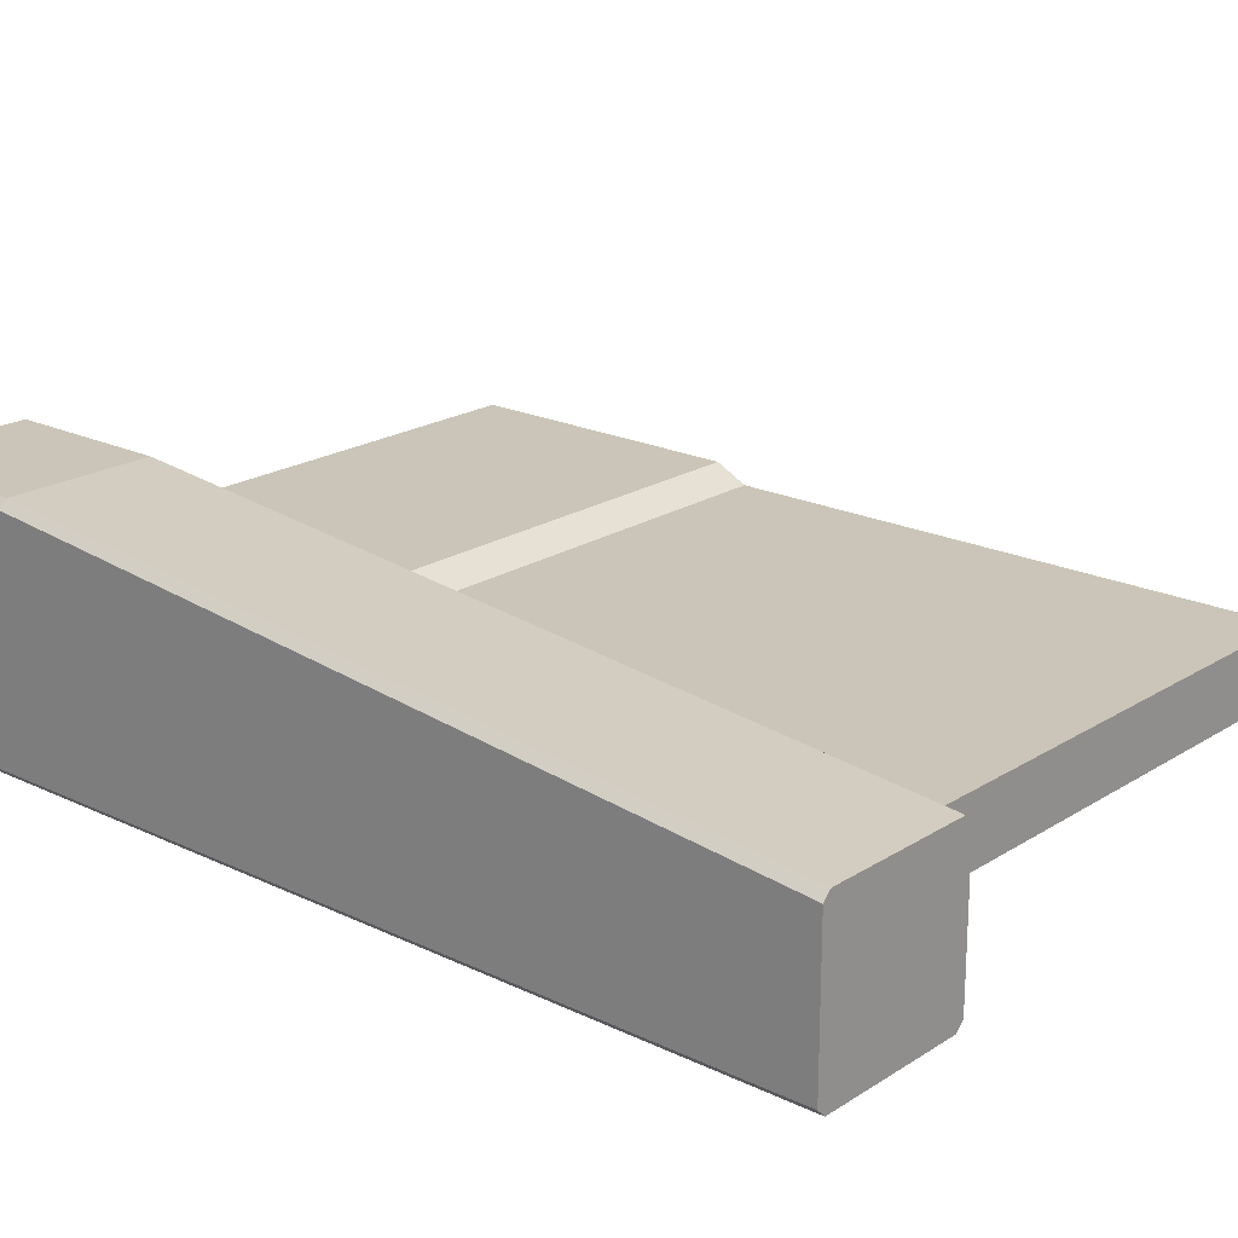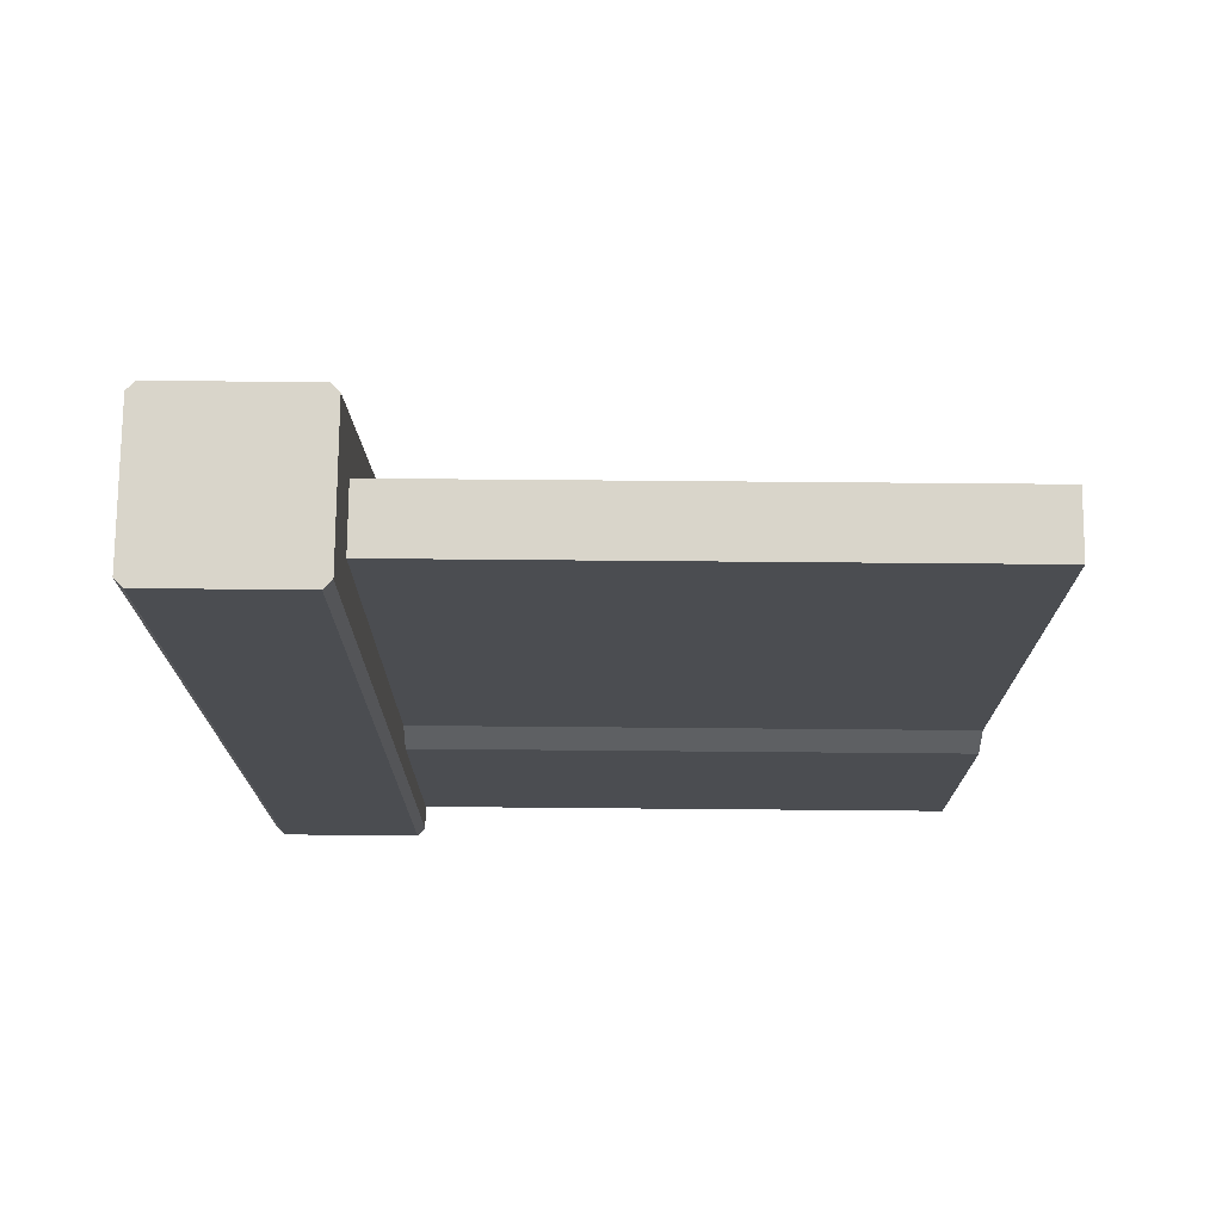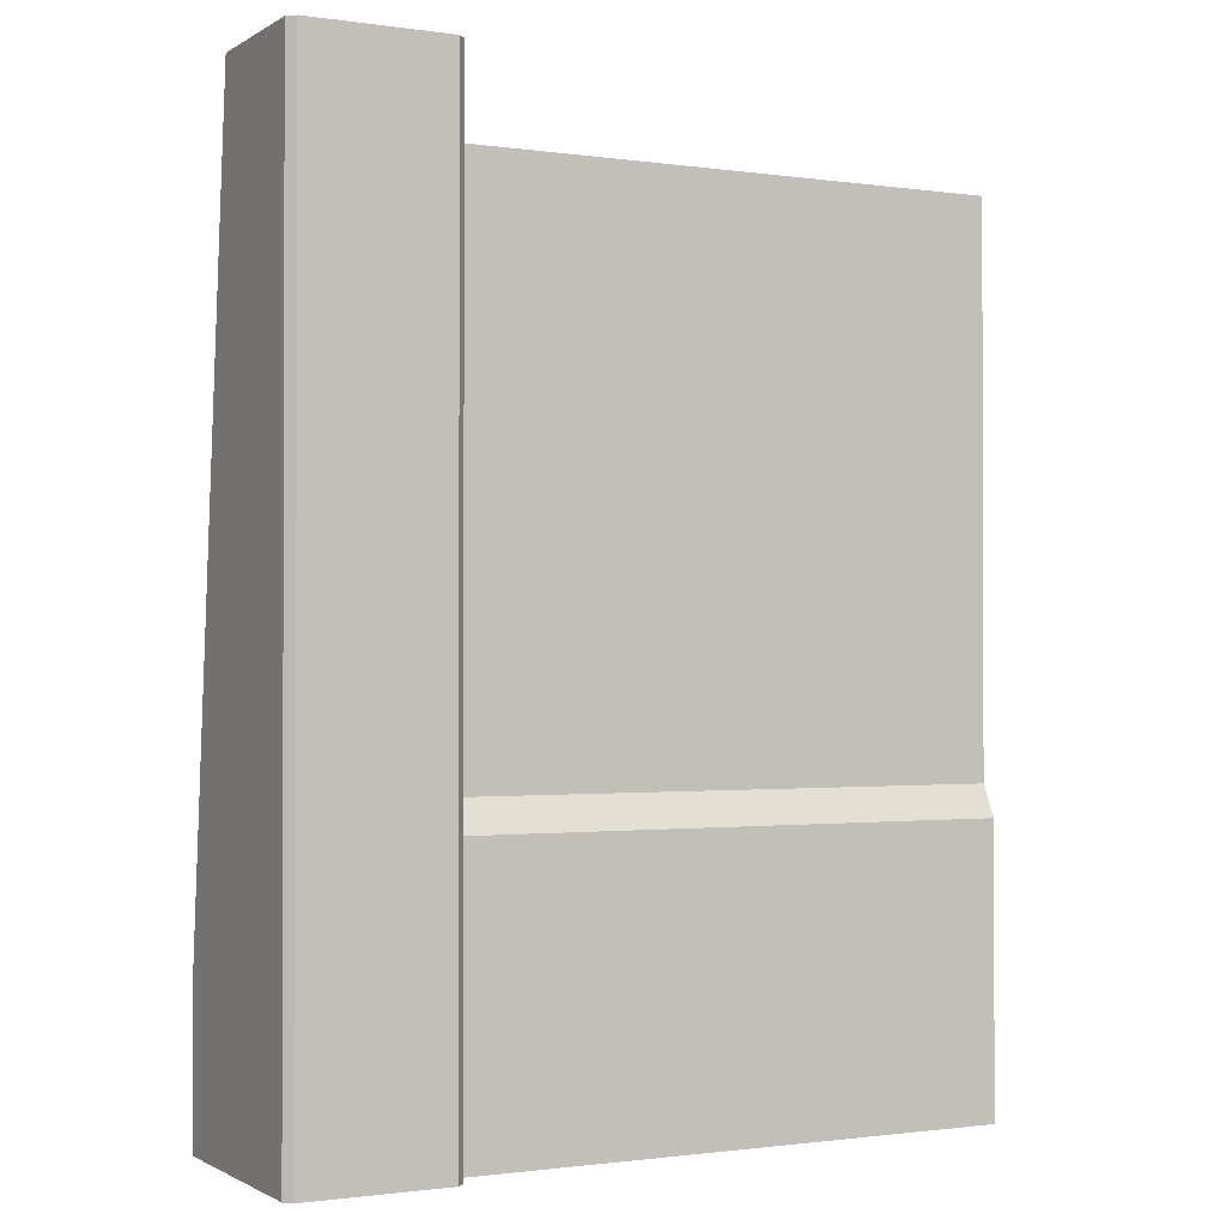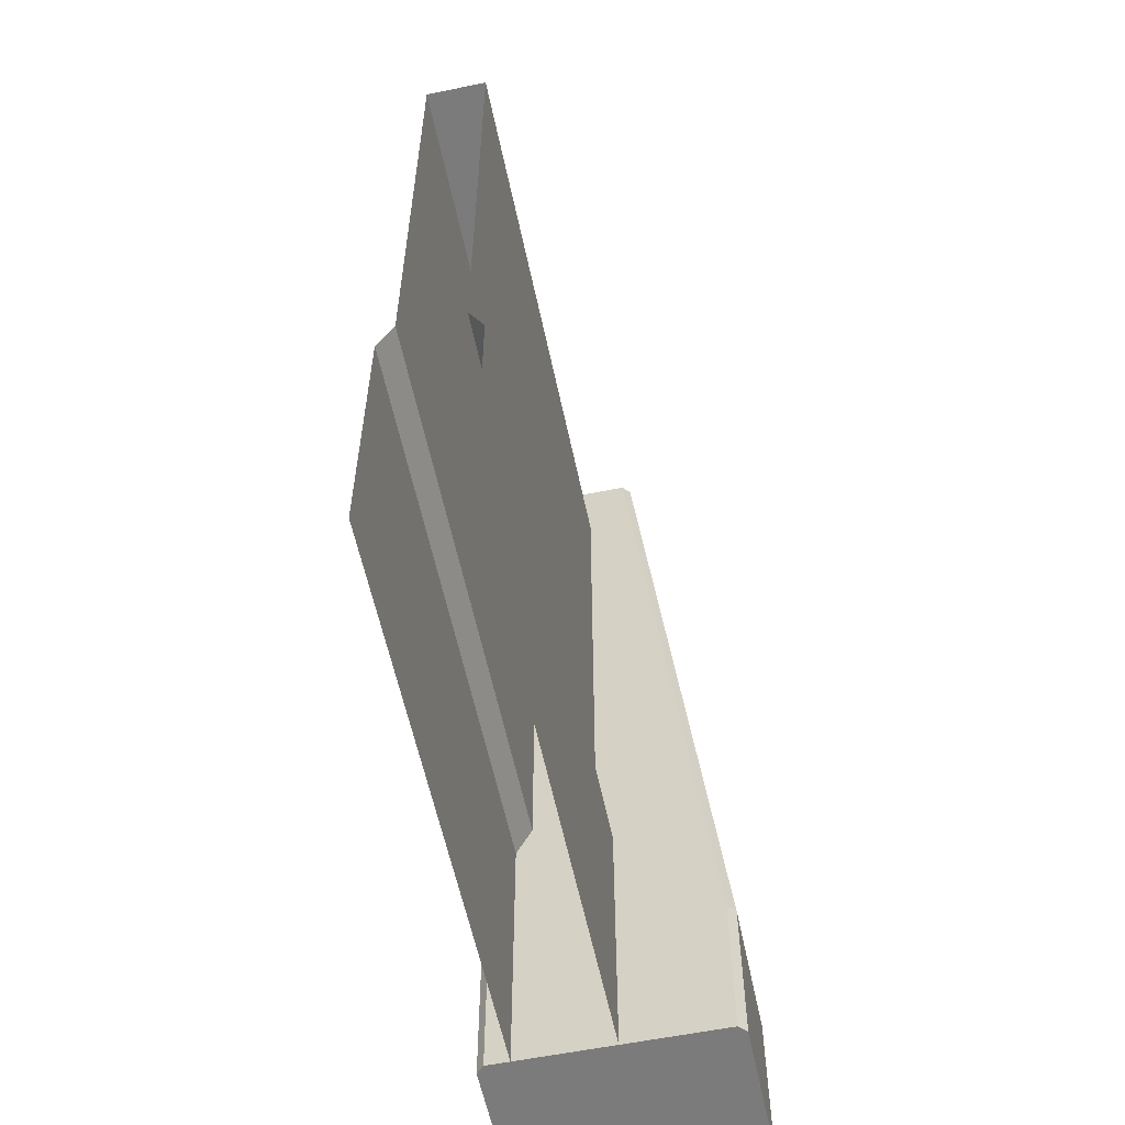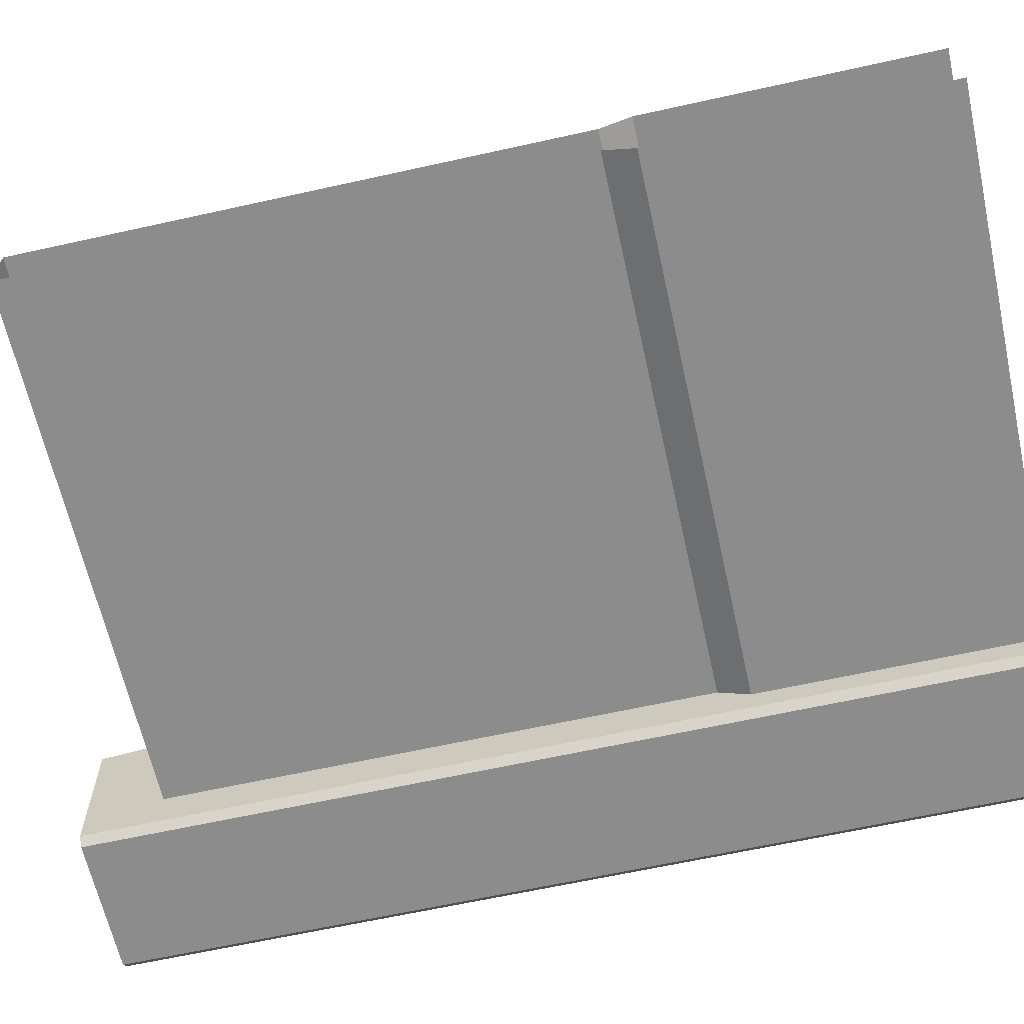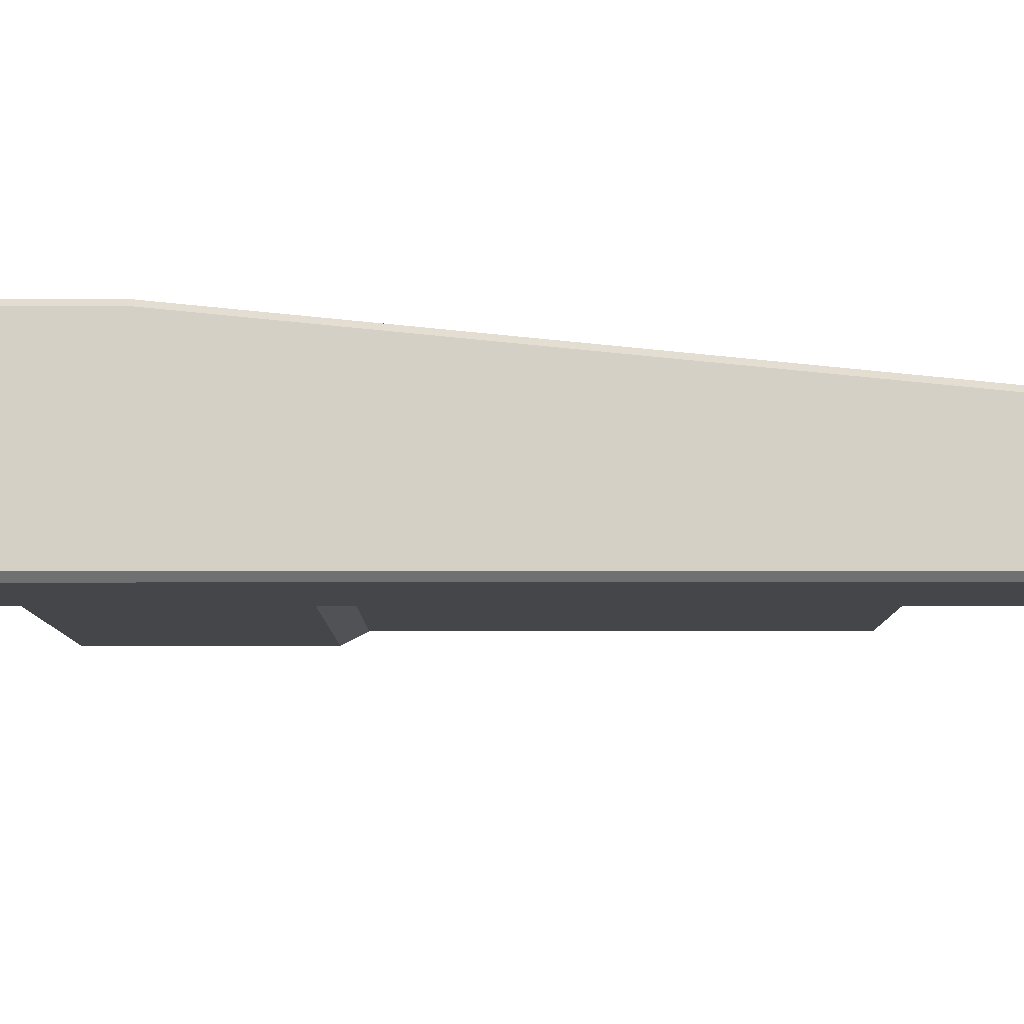
<metadata>
{"format":"obj","ext":"obj","renderer":"f3d","projection":"perspective","resolution":1024,"background":"white","views":[{"elev":20.4,"azim":-48.9,"up":"+Y"},{"elev":74.4,"azim":0.5,"up":"+Z"},{"elev":-1.1,"azim":-27.7,"up":"+Z"},{"elev":-58.4,"azim":101.8,"up":"+Z"},{"elev":-64.3,"azim":102.6,"up":"+Y"},{"elev":-9.9,"azim":-89.8,"up":"+Y"}]}
</metadata>
<code>
o co_culling
v 0 0 0
v 0 0 0
v 0 0 0
v 0 0 0
v 0 0 0
v 0 0 0
v 0 0 0
v 0 0 0
f 1 4 3
f 3 8 7
f 7 6 5
f 5 2 1
f 3 5 1
f 8 2 6
f 1 2 4
f 3 4 8
f 7 8 6
f 5 6 2
f 3 7 5
f 8 4 2
o g_wall
v -45 -50 -100
v -50 -45 -100
v -50 94.98 -100
v -45 100 -100
v 50 -45 -100
v 45 -50 -100
v 45 100 -100
v 50 94.98 -100
v 50 44.98 500
v 45 50 500
v 45 100 0
v 50 94.98 0
v 45 -50 500
v 50 -45 500
v 50 -45 0
v 45 -50 0
v -45 50 500
v -50 44.98 500
v -50 94.98 0
v -45 100 0
v -50 -45 500
v -45 -50 500
v -45 -50 0
v -50 -45 0
v 0 -20 100
v 0 -20 450
v 0 20 100
v 0 20 450
v 400 -20 100
v 400 -20 450
v 400 20 100
v 400 20 450
v 0 -20 100
v 400 -20 100
v 0 -30 80
v 400 -30 80
v 0 -30 -100
v 400 -30 -100
v 0 30 -100
v 400 30 -100
v 0 30 80
v 400 30 80
v 0 20 100
v 400 20 100
f 21 31 24
f 25 19 28
f 20 15 19
f 13 14 10
f 32 26 27
f 26 21 17
f 20 18 17
f 24 22 21
f 25 27 26
f 30 32 31
f 17 23 20
f 27 10 32
f 23 16 20
f 31 14 24
f 32 9 31
f 19 12 28
f 28 11 27
f 24 13 23
f 36 39 35
f 38 33 37
f 36 38 40
f 41 44 42
f 43 46 44
f 50 47 49
f 52 49 51
f 21 30 31
f 25 18 19
f 20 16 15
f 10 11 16
f 12 15 16
f 16 13 10
f 14 9 10
f 11 12 16
f 32 29 26
f 22 17 21
f 18 25 26
f 26 29 30
f 30 21 26
f 17 18 26
f 20 19 18
f 24 23 22
f 25 28 27
f 30 29 32
f 17 22 23
f 27 11 10
f 23 13 16
f 31 9 14
f 32 10 9
f 19 15 12
f 28 12 11
f 24 14 13
f 36 40 39
f 38 34 33
f 36 34 38
f 41 43 44
f 43 45 46
f 50 48 47
f 52 50 49

</code>
